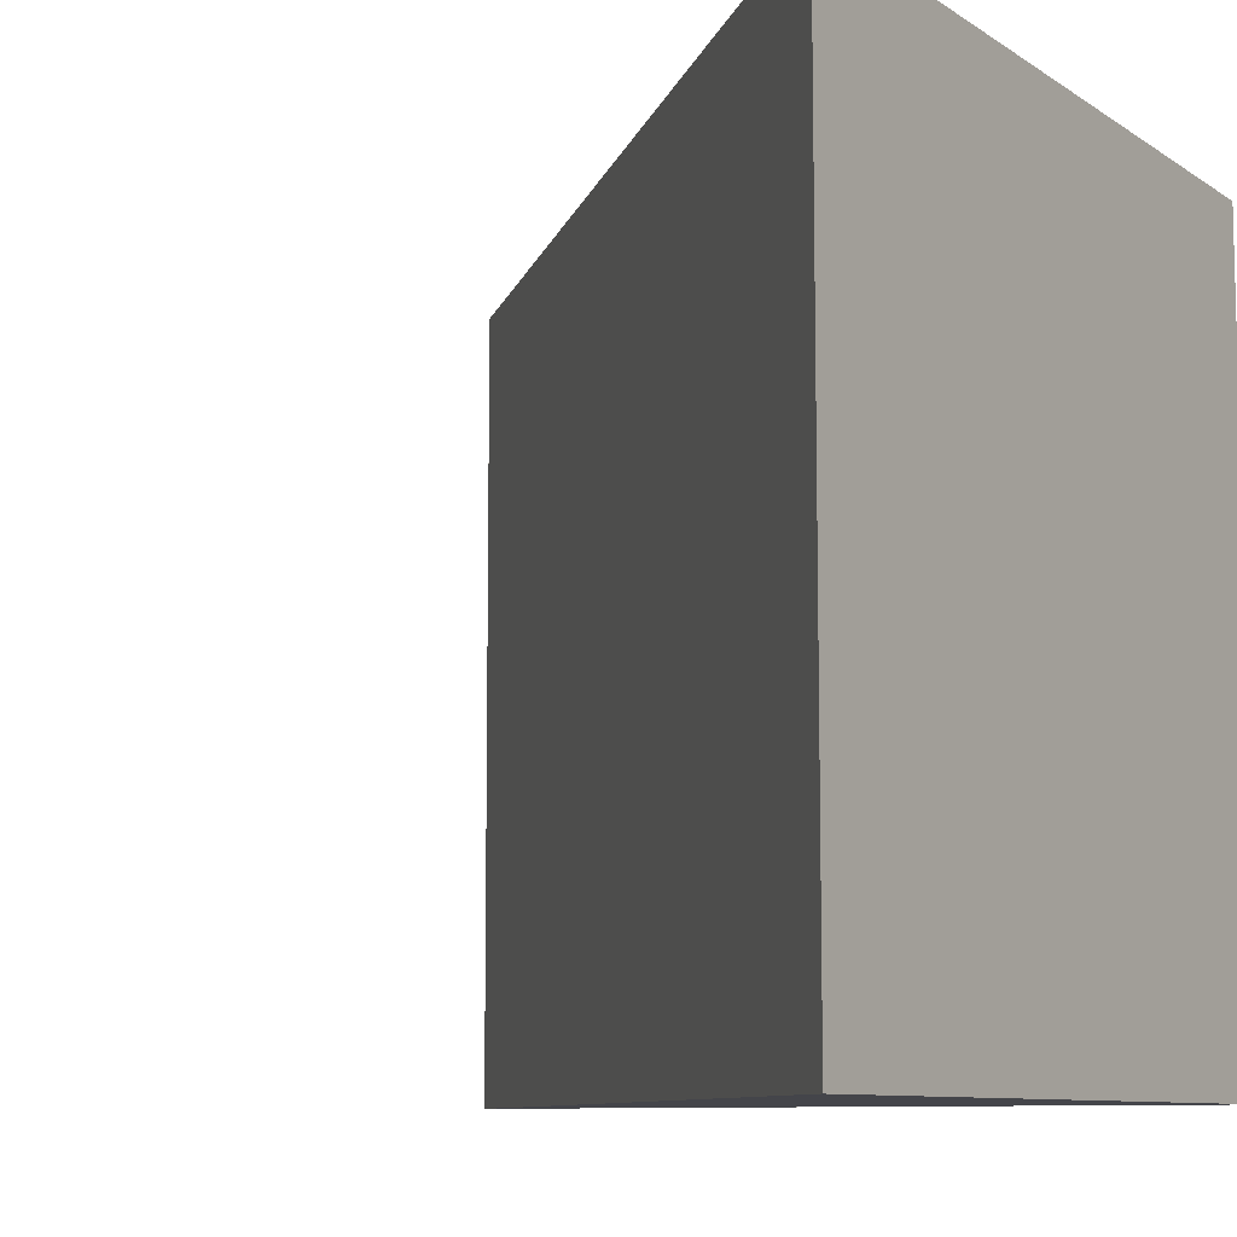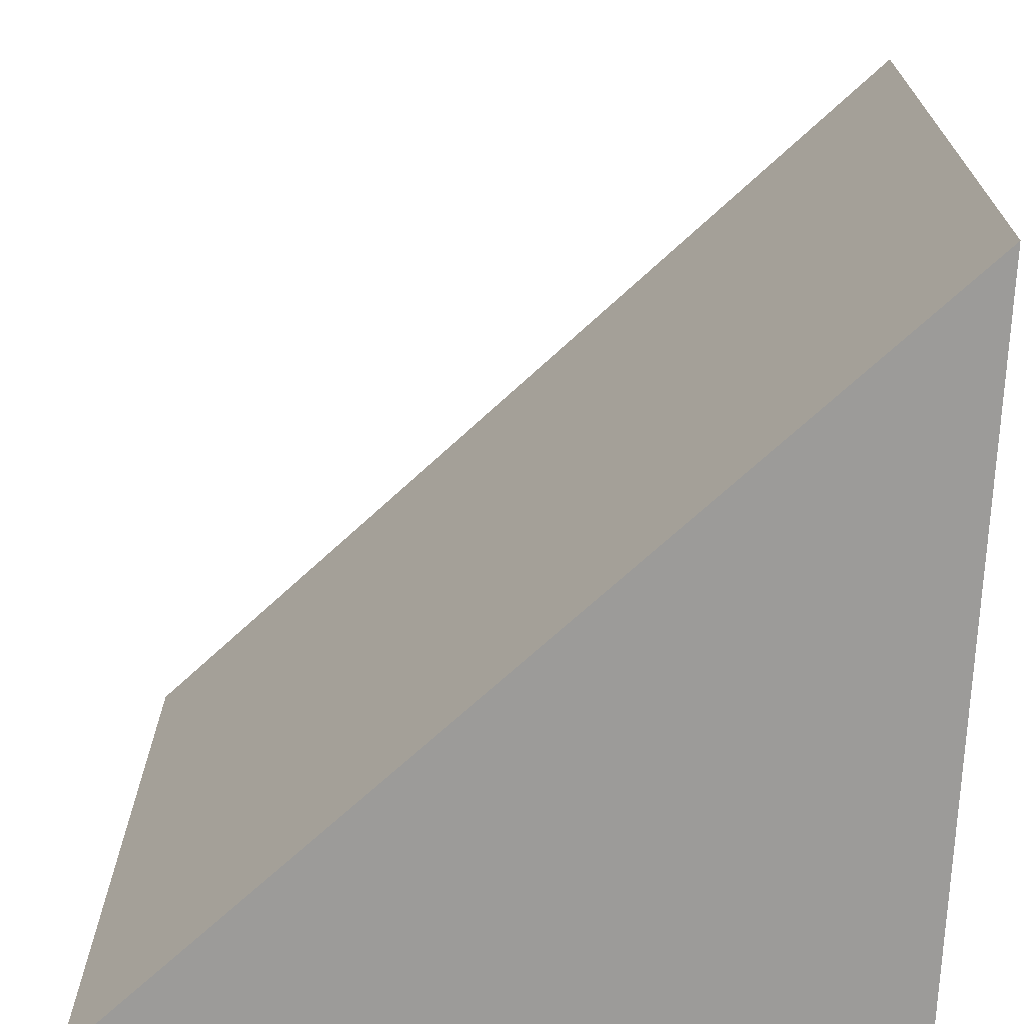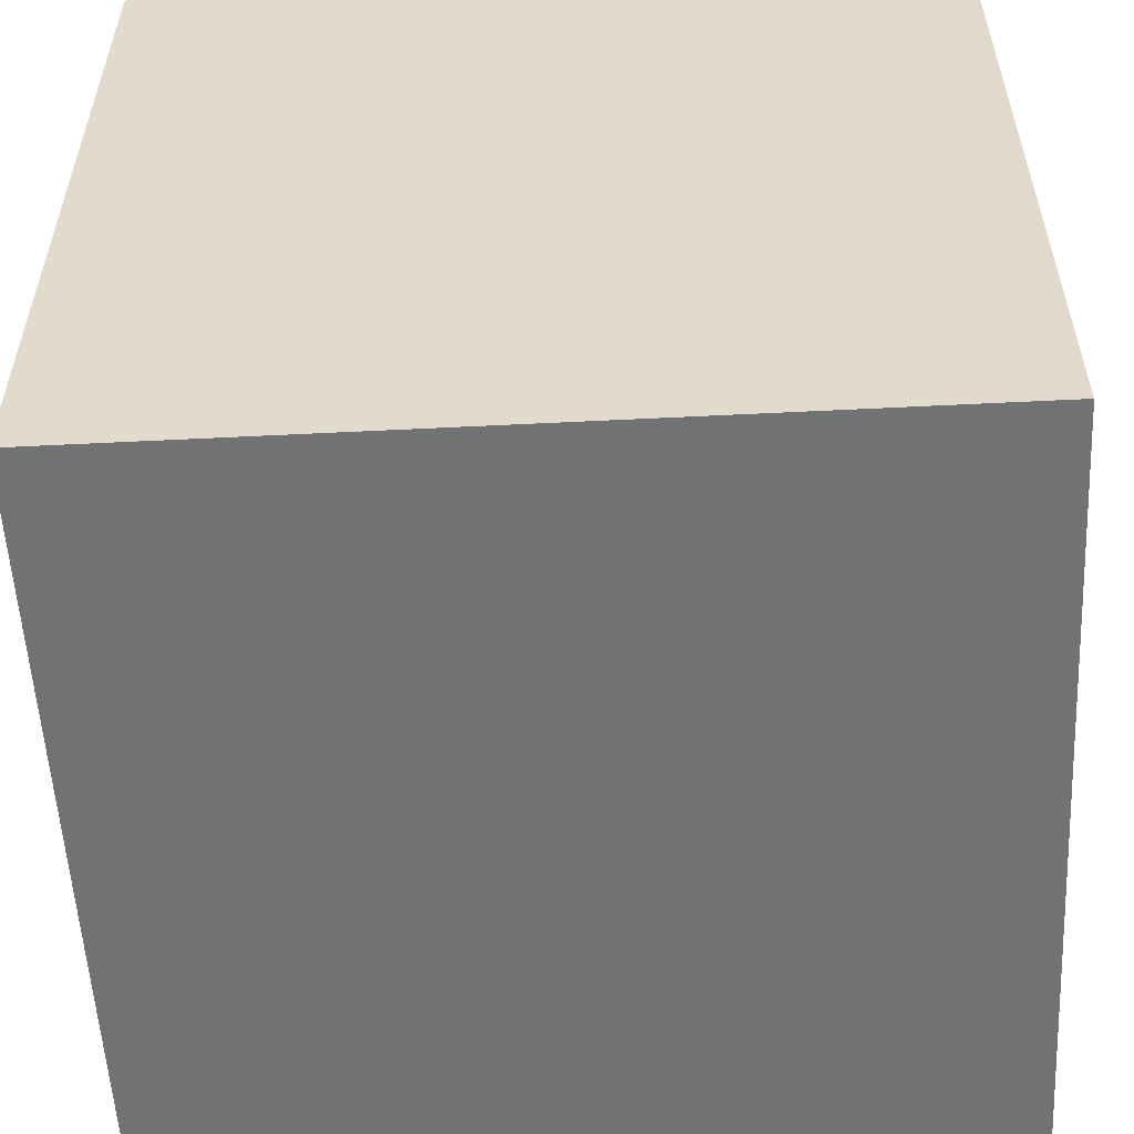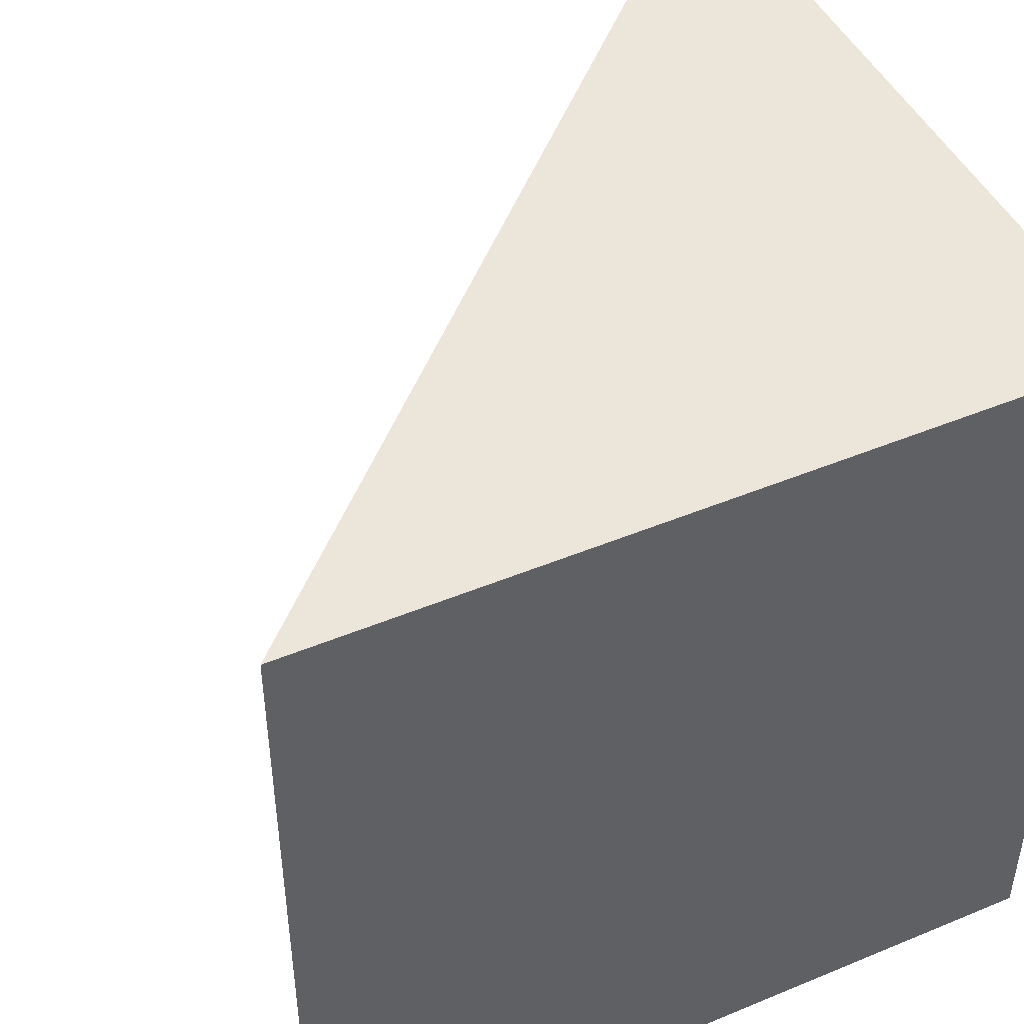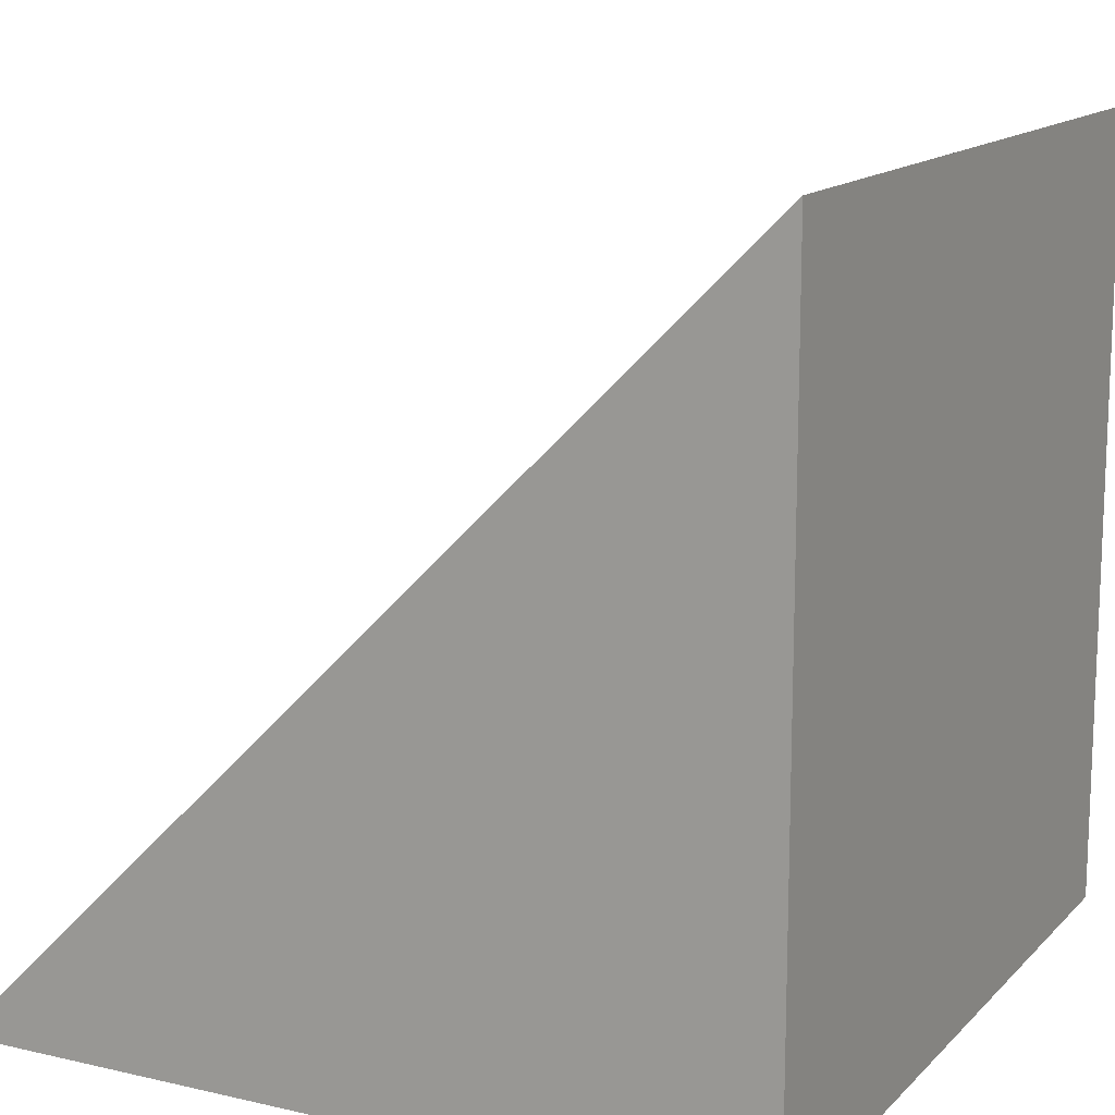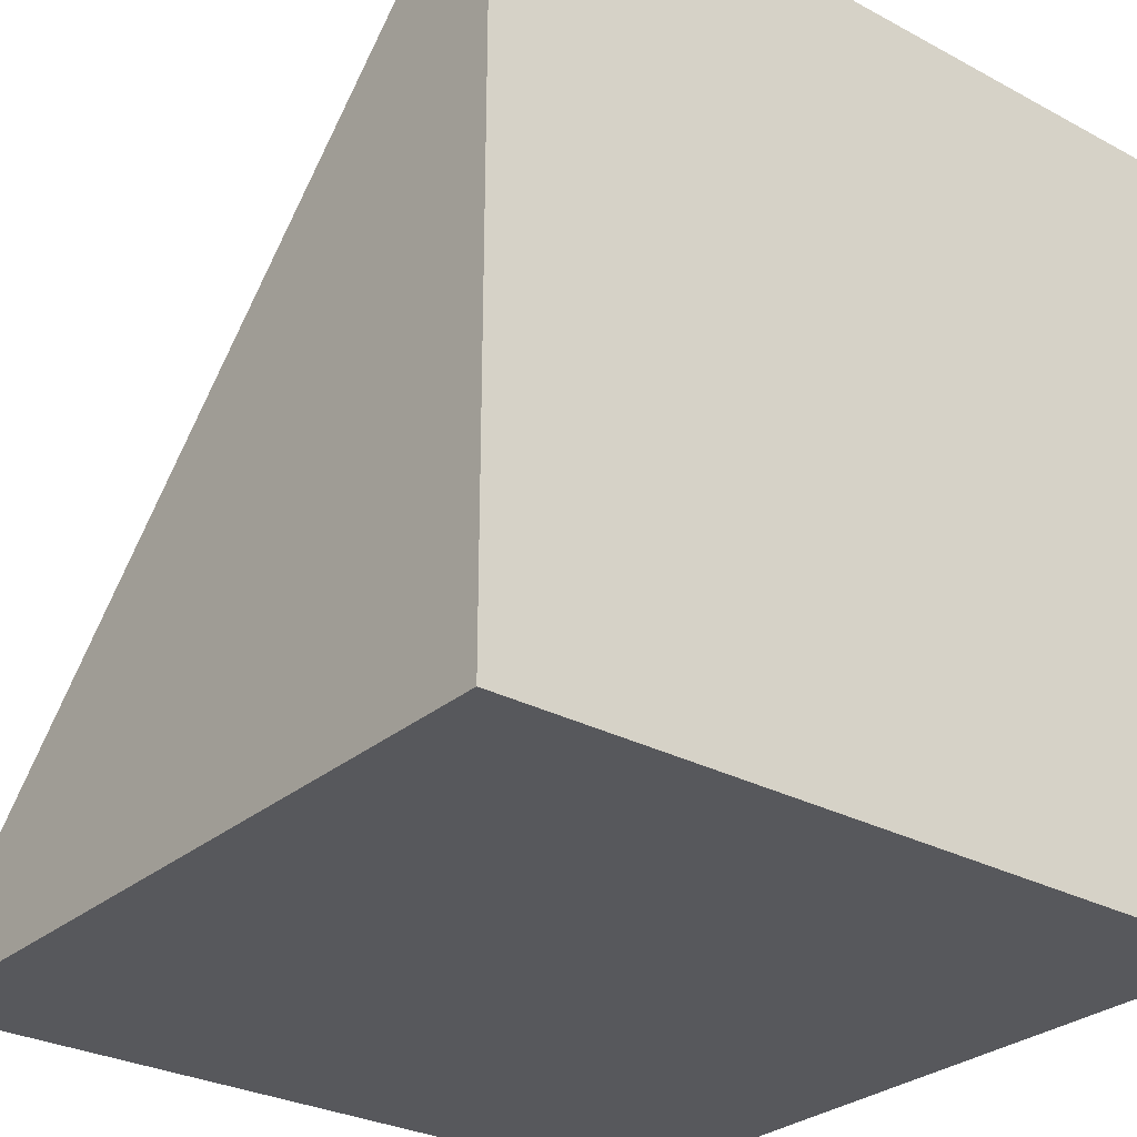
<metadata>
{"format":"obj","ext":"obj","renderer":"f3d","projection":"perspective","resolution":1024,"background":"white","views":[{"elev":-9.2,"azim":-148.5,"up":"+Z"},{"elev":-69.8,"azim":177.7,"up":"+Z"},{"elev":-55.6,"azim":-87.0,"up":"+Y"},{"elev":47.0,"azim":-115.2,"up":"+Z"},{"elev":14.0,"azim":-153.0,"up":"+Y"},{"elev":-28.8,"azim":-128.7,"up":"+Y"}]}
</metadata>
<code>
o cuboid
v -1 1 -1
v -1 1 1
v -1 -1 -1
v -1 -1 1
v 1 -1 -1
v 1 -1 1
f 2 1 3 4
f 5 1 2 6
f 4 3 5 6
f 1 5 3
f 2 4 6

</code>
